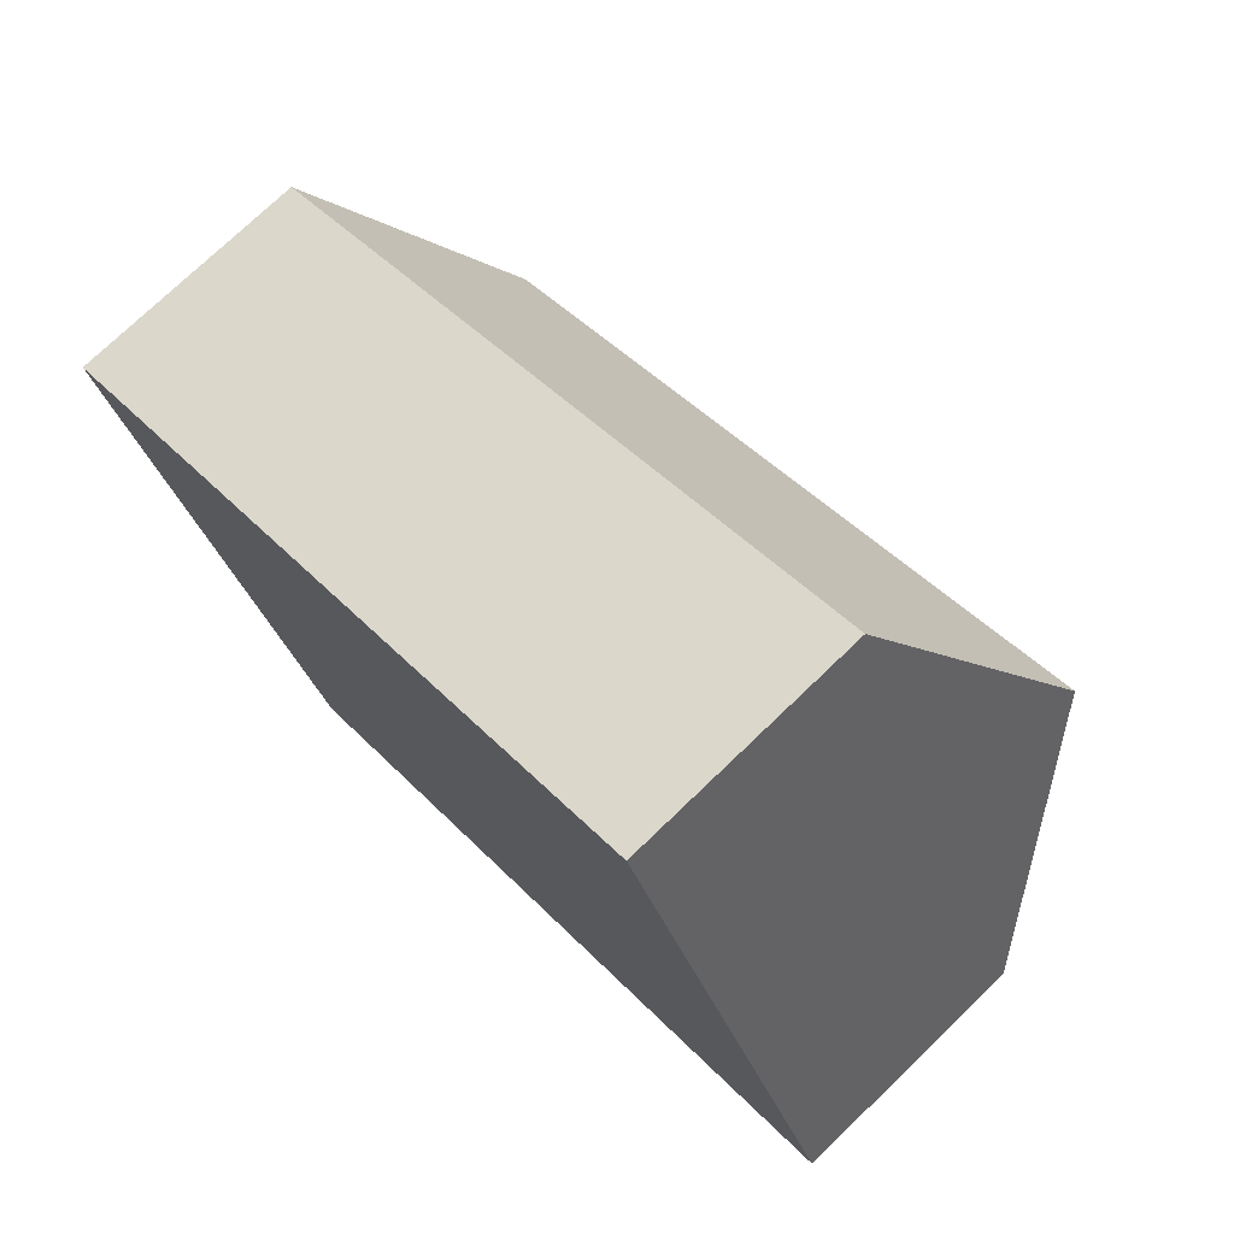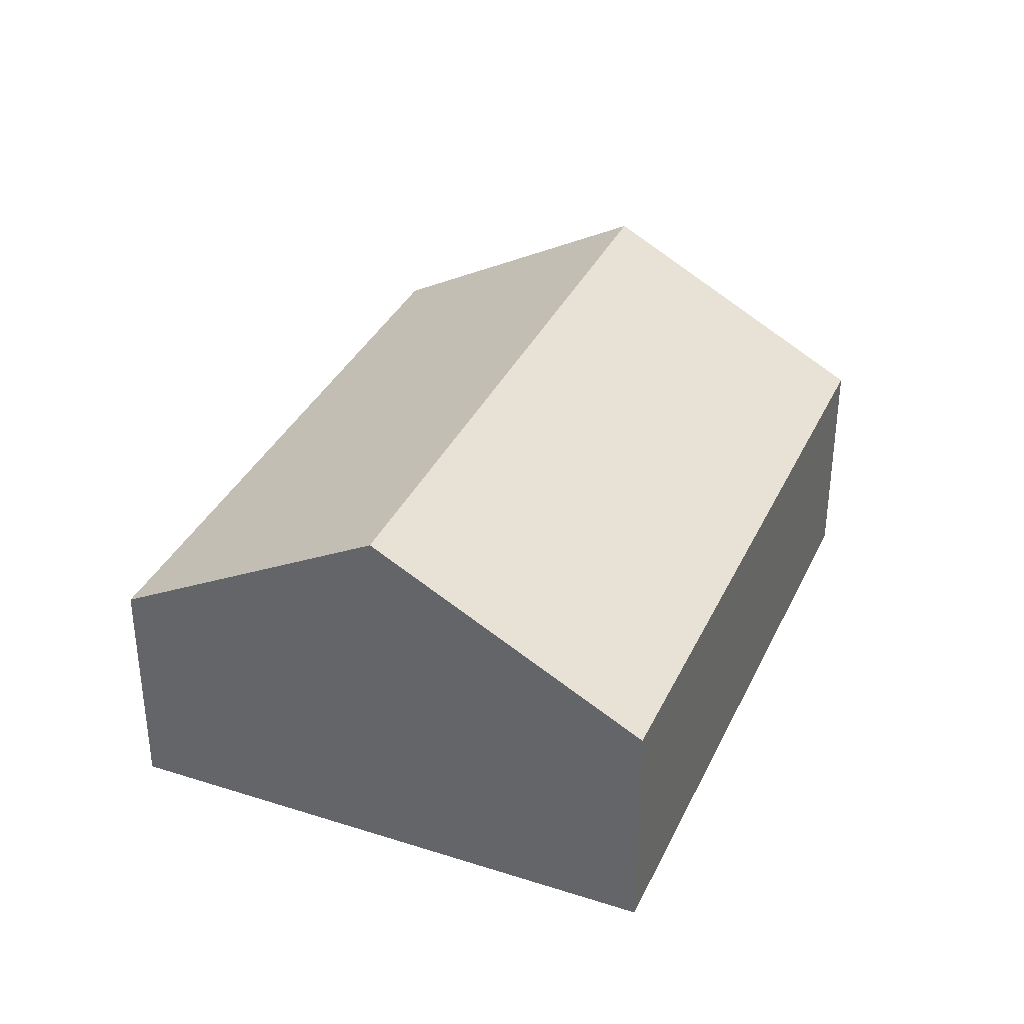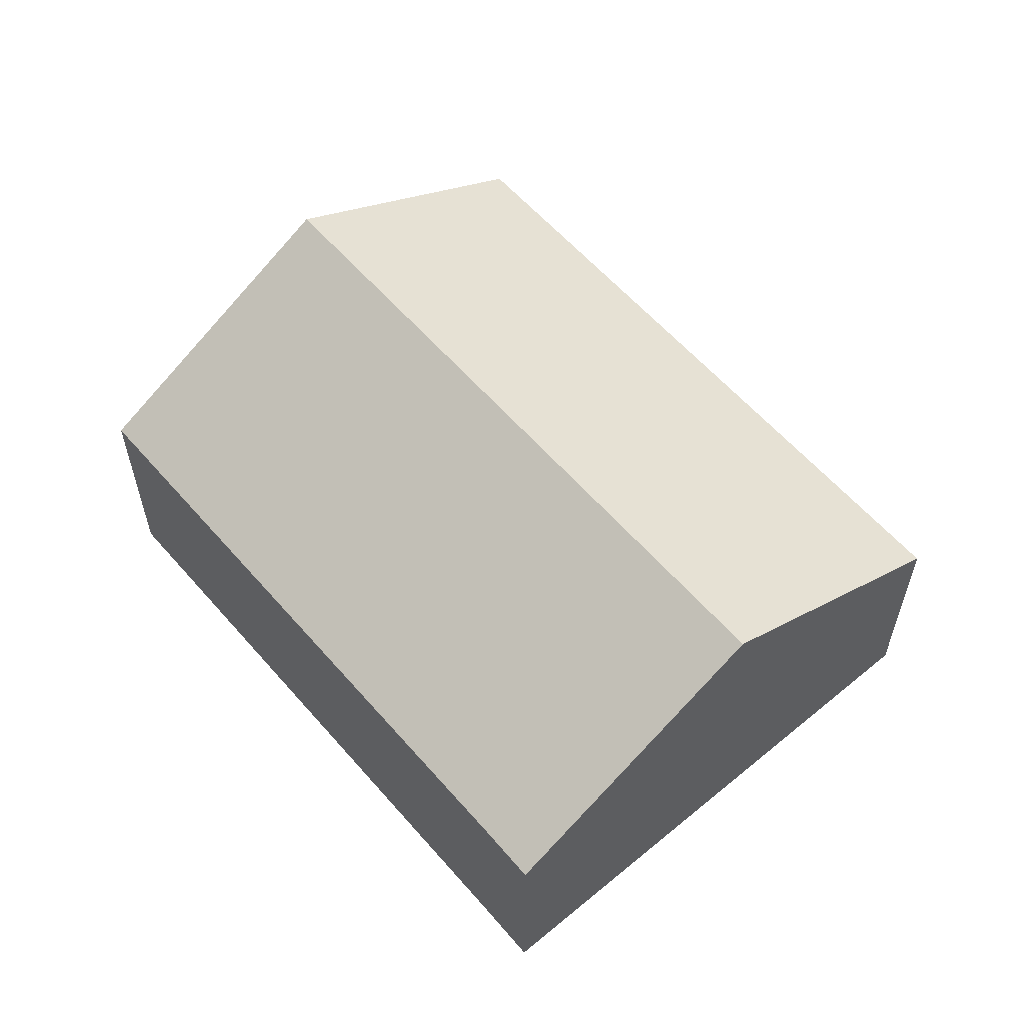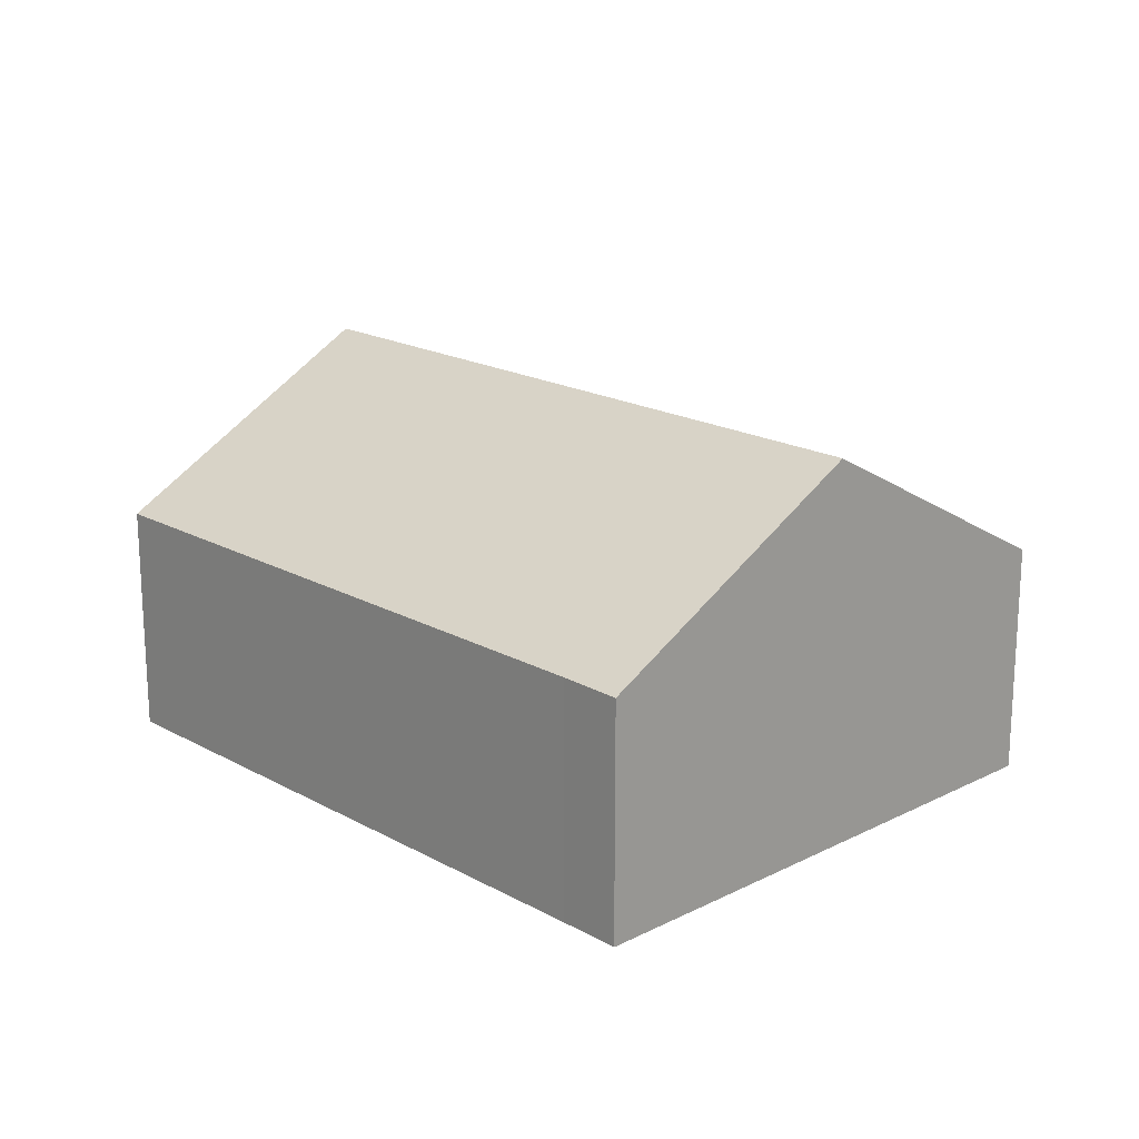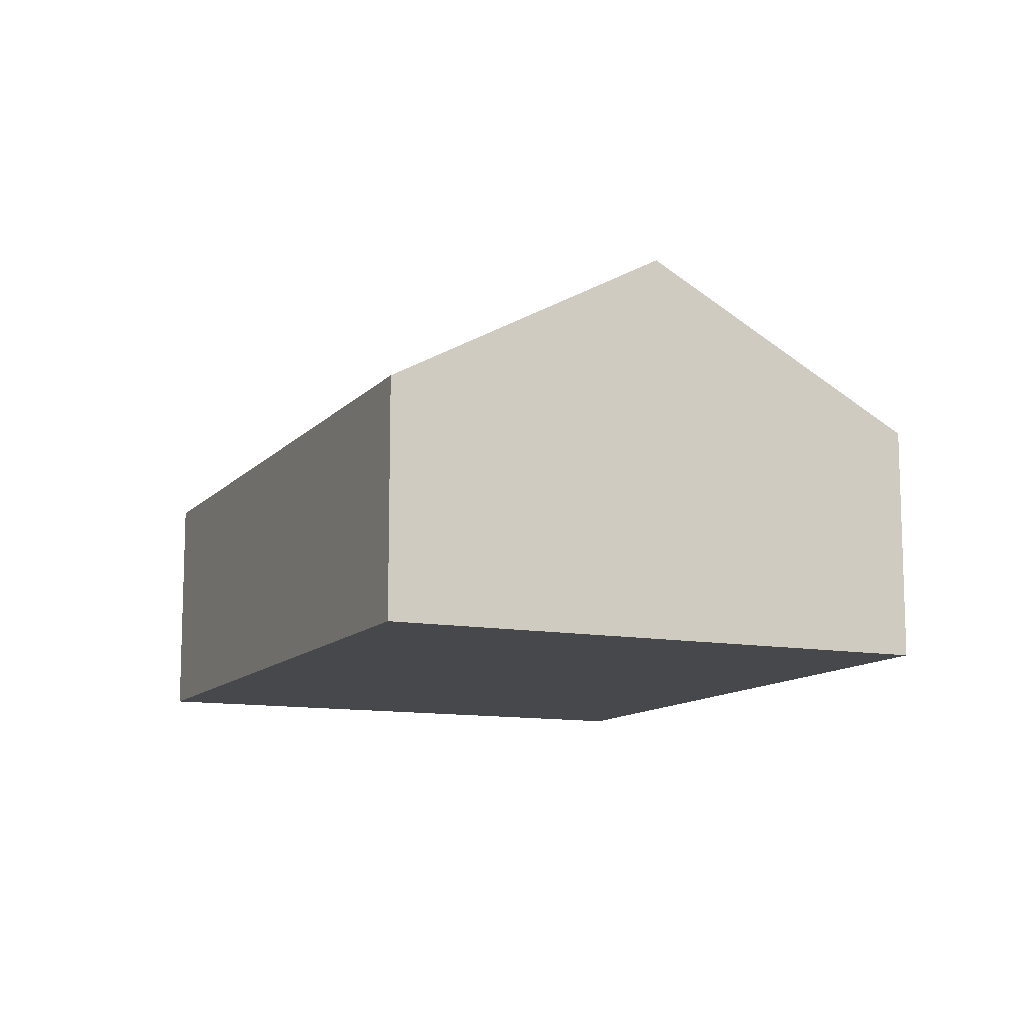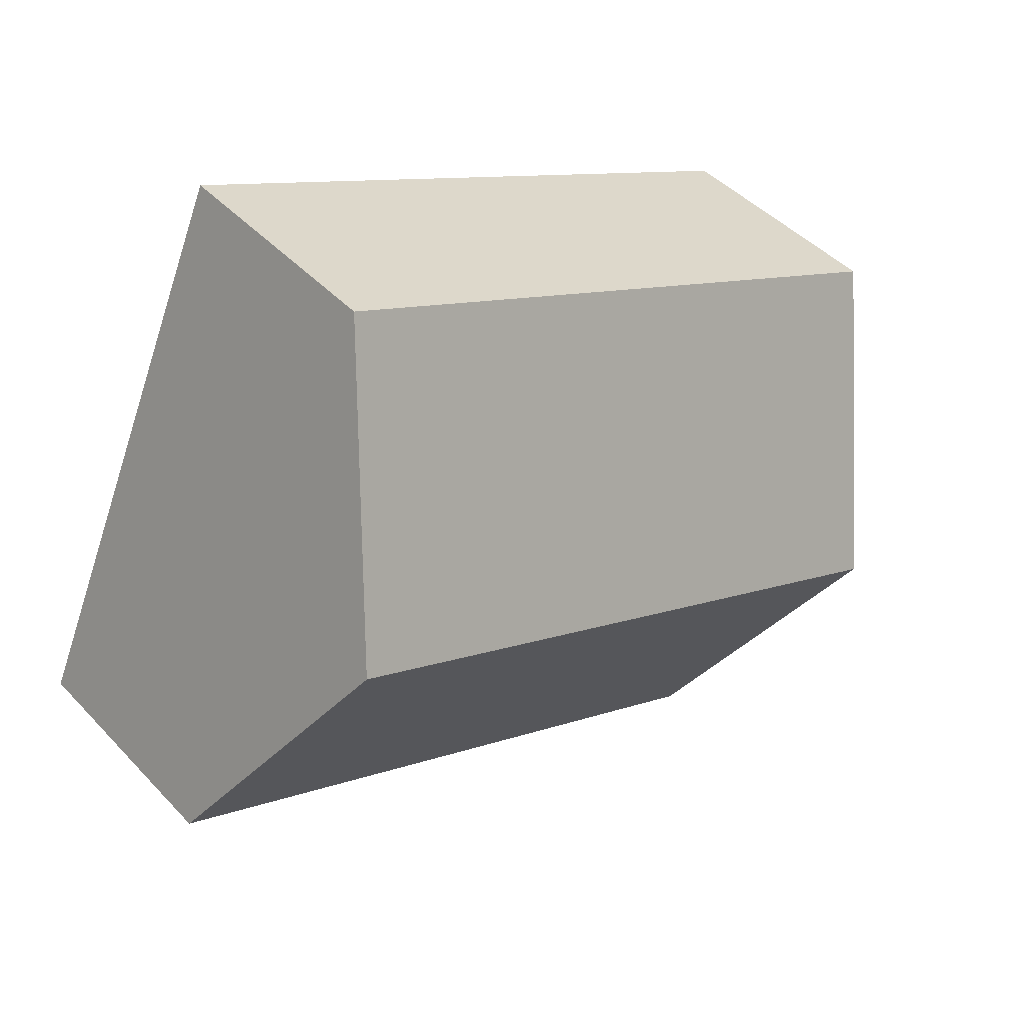
<metadata>
{"format":"obj","ext":"obj","renderer":"f3d","projection":"perspective","resolution":1024,"background":"white","views":[{"elev":74.7,"azim":46.1,"up":"+Z"},{"elev":35.4,"azim":-91.2,"up":"+Y"},{"elev":59.1,"azim":-154.5,"up":"+Y"},{"elev":18.9,"azim":-157.7,"up":"+Y"},{"elev":-11.6,"azim":42.0,"up":"+Y"},{"elev":44.5,"azim":140.4,"up":"+Z"}]}
</metadata>
<code>
v  2.446 8.119 -5.47
v  6.112 4.927 -10.39
v  4.893 4.92 -10.94
v  18.52 4.927 -4.9
v  16.1 8.119 0.571
v  17.41 6.394 -2.385
v  13.68 4.922 6.051
v  1.066 6.316 -2.385
v  0 4.922 3.014e-16
v  4.893 6.701e-16 -10.94
v  2.446 3.349e-16 -5.47
v  1.066 1.46e-16 -2.385
v  0 0 0
v  13.68 -3.705e-16 6.051
v  16.1 -3.496e-17 0.571
v  17.41 1.46e-16 -2.385
v  18.52 3e-16 -4.9
v  6.112 6.362e-16 -10.39
g defaultobject
f 1 2 3
f 2 1 4
f 4 1 5
f 4 5 6
f 7 8 9
f 8 7 1
f 1 7 5
f 10 1 3
f 1 10 11
f 1 11 8
f 8 11 12
f 8 12 9
f 9 12 13
f 13 7 9
f 7 13 14
f 14 5 7
f 5 14 15
f 5 15 6
f 6 15 4
f 4 15 16
f 4 16 17
f 17 2 4
f 2 17 18
f 2 18 3
f 3 18 10
f 12 14 13
f 14 12 15
f 15 12 11
f 15 11 10
f 15 10 16
f 16 10 18
f 17 16 18

</code>
